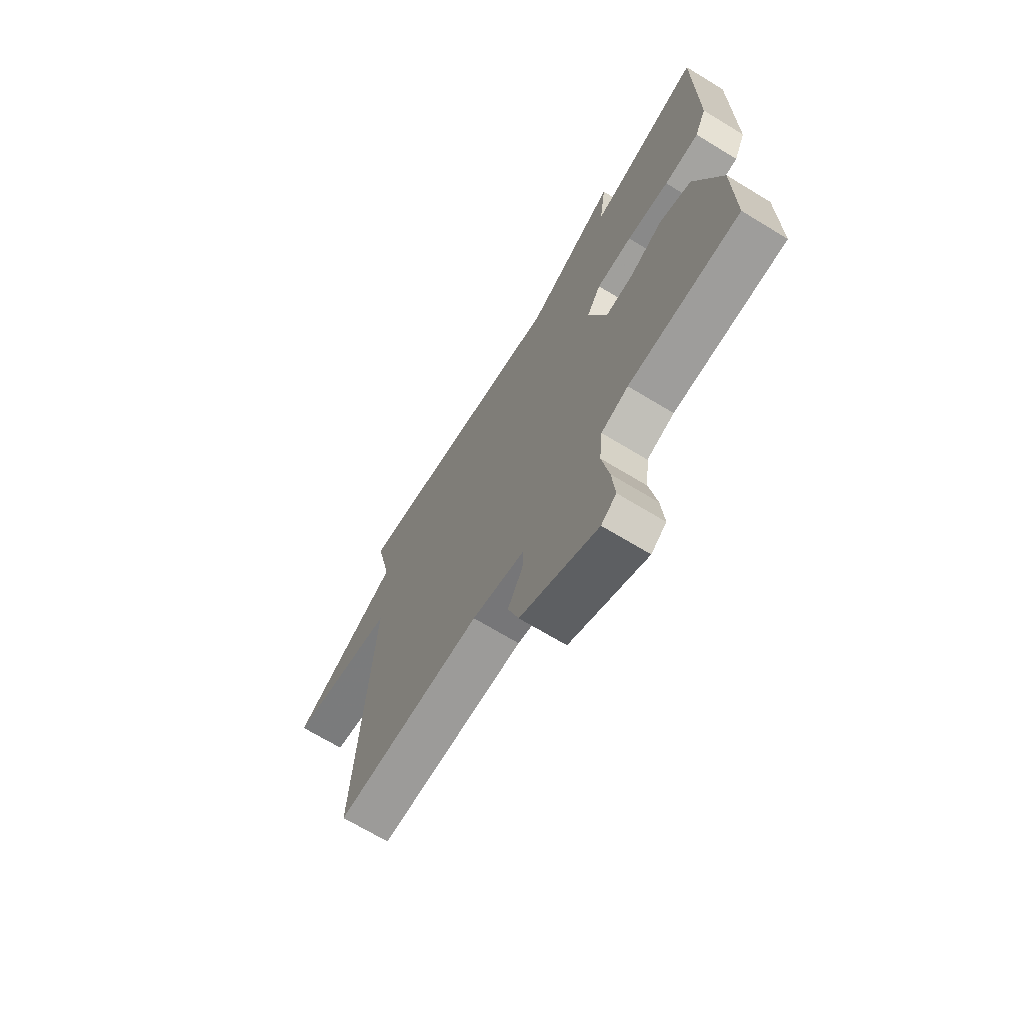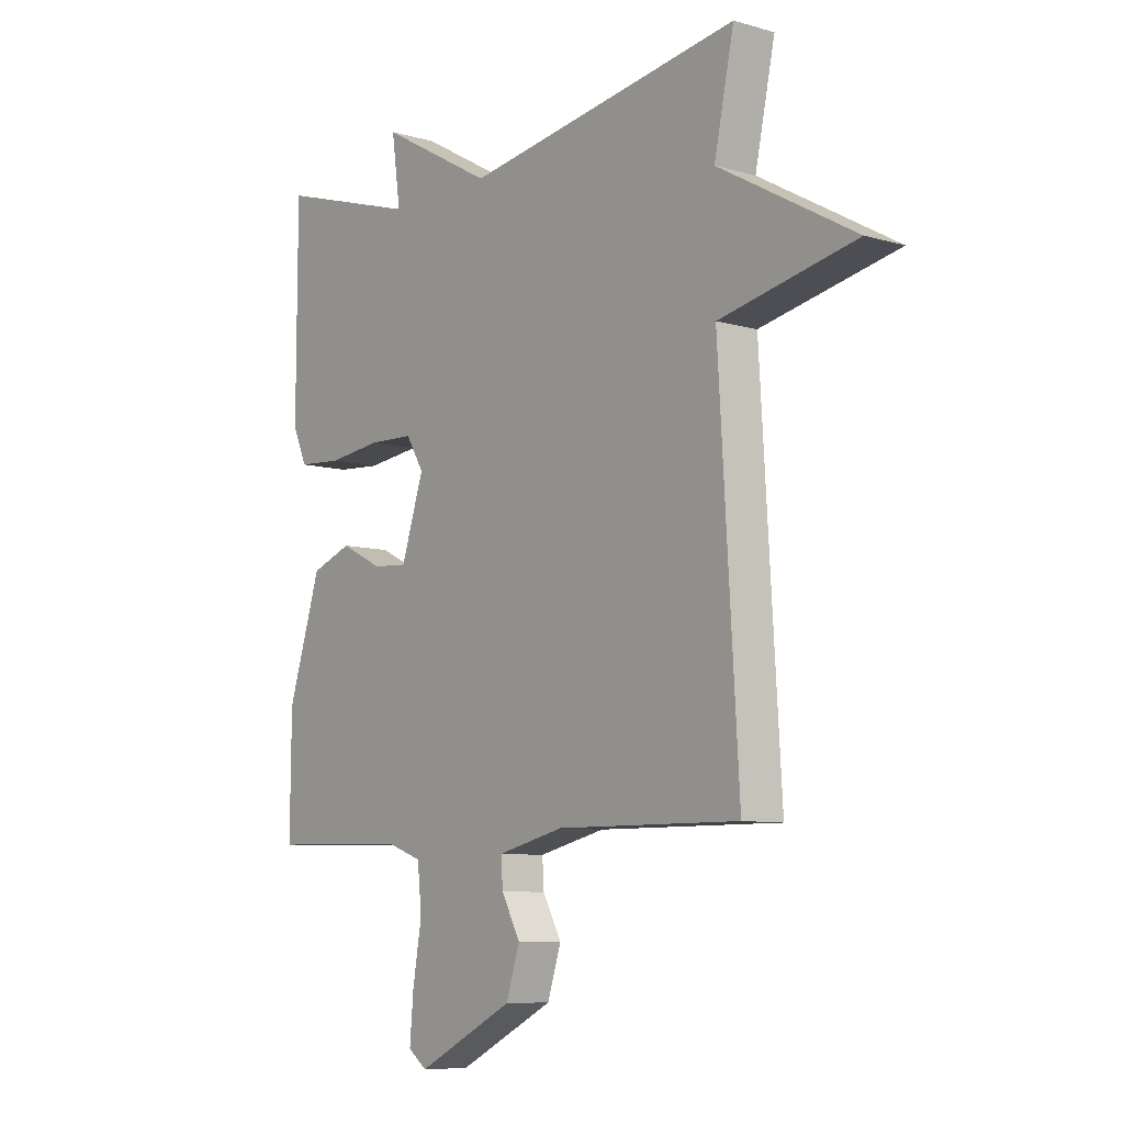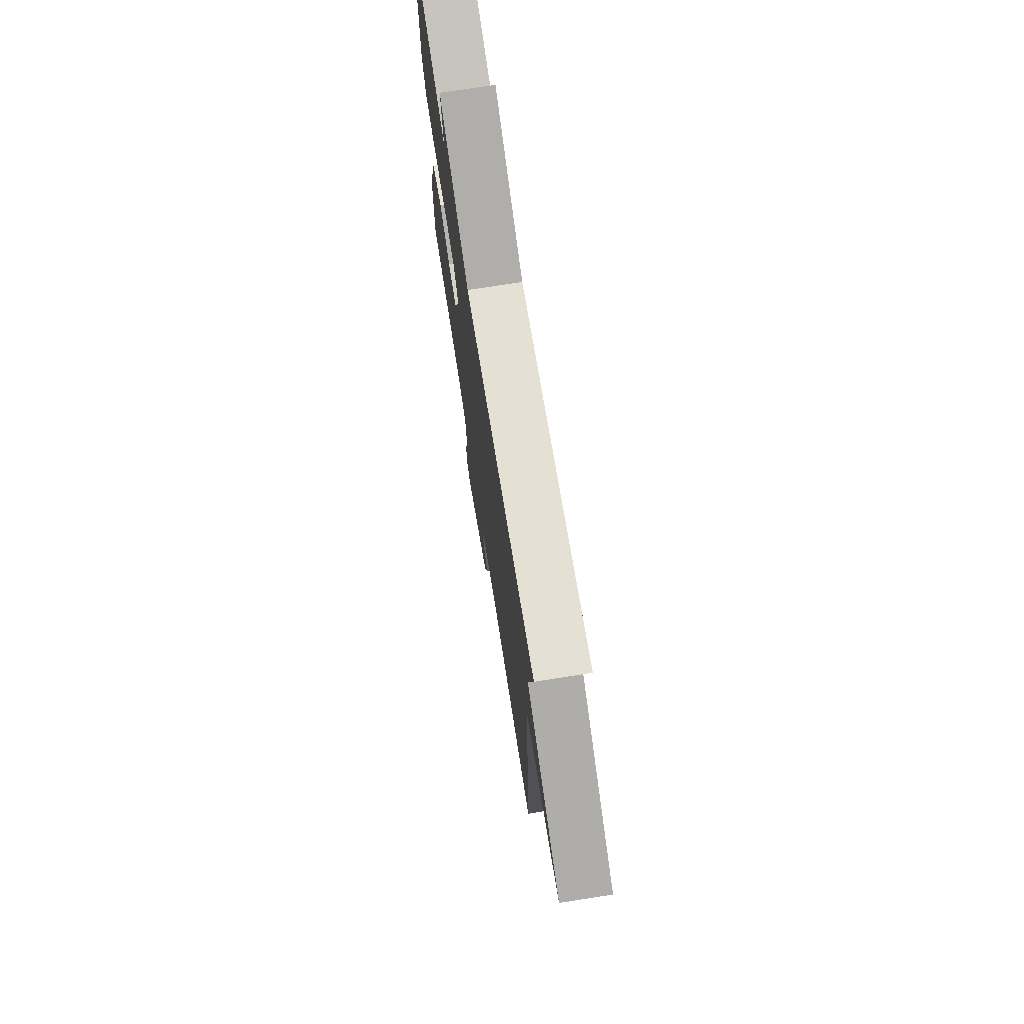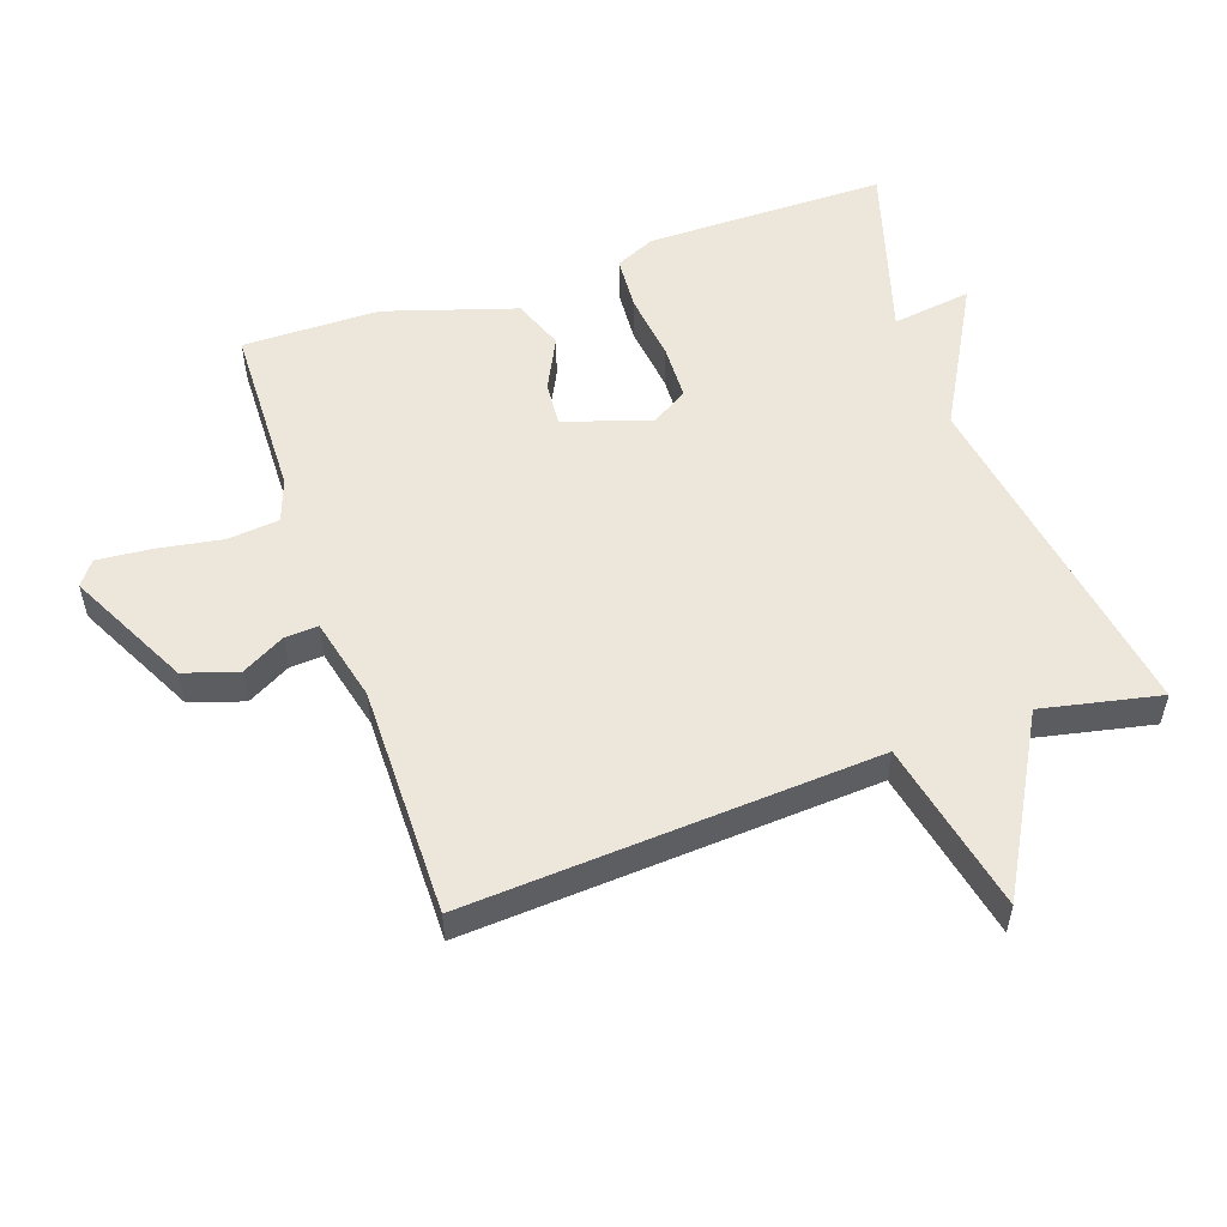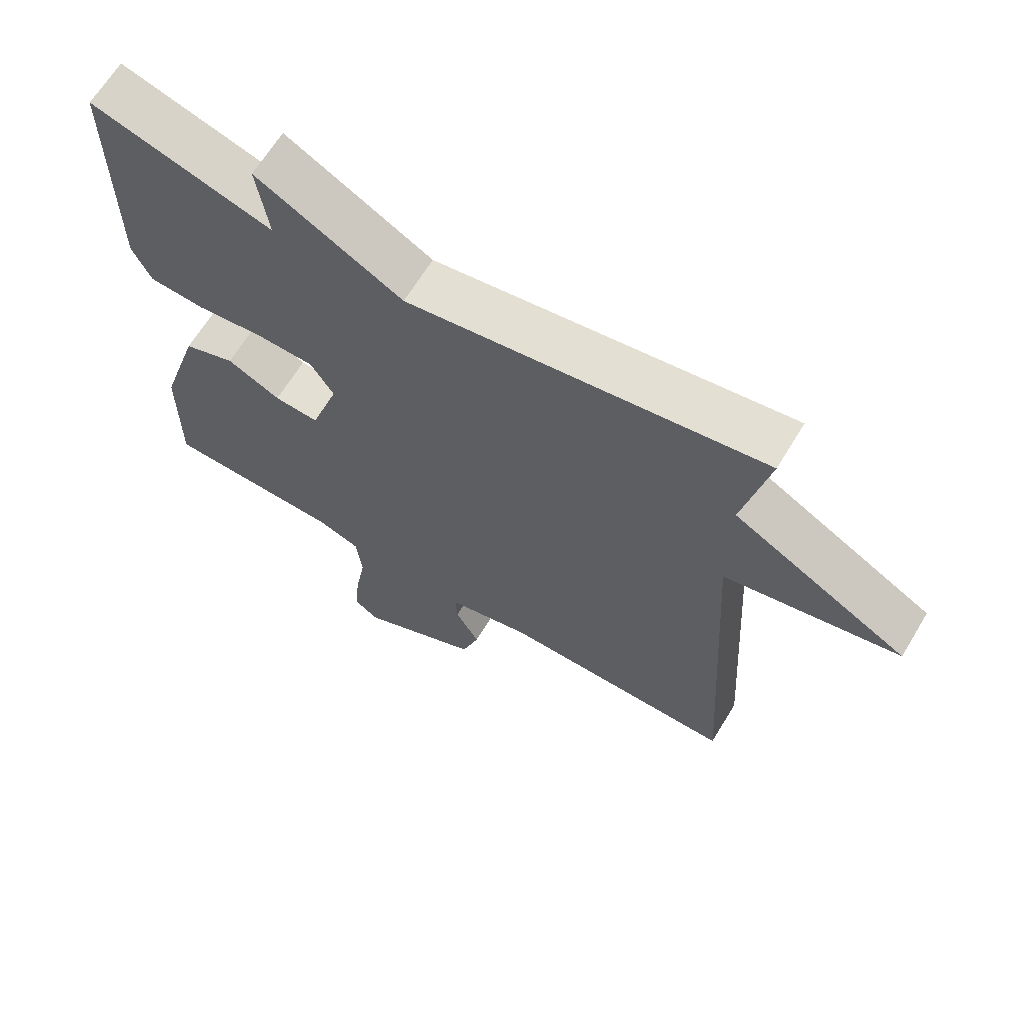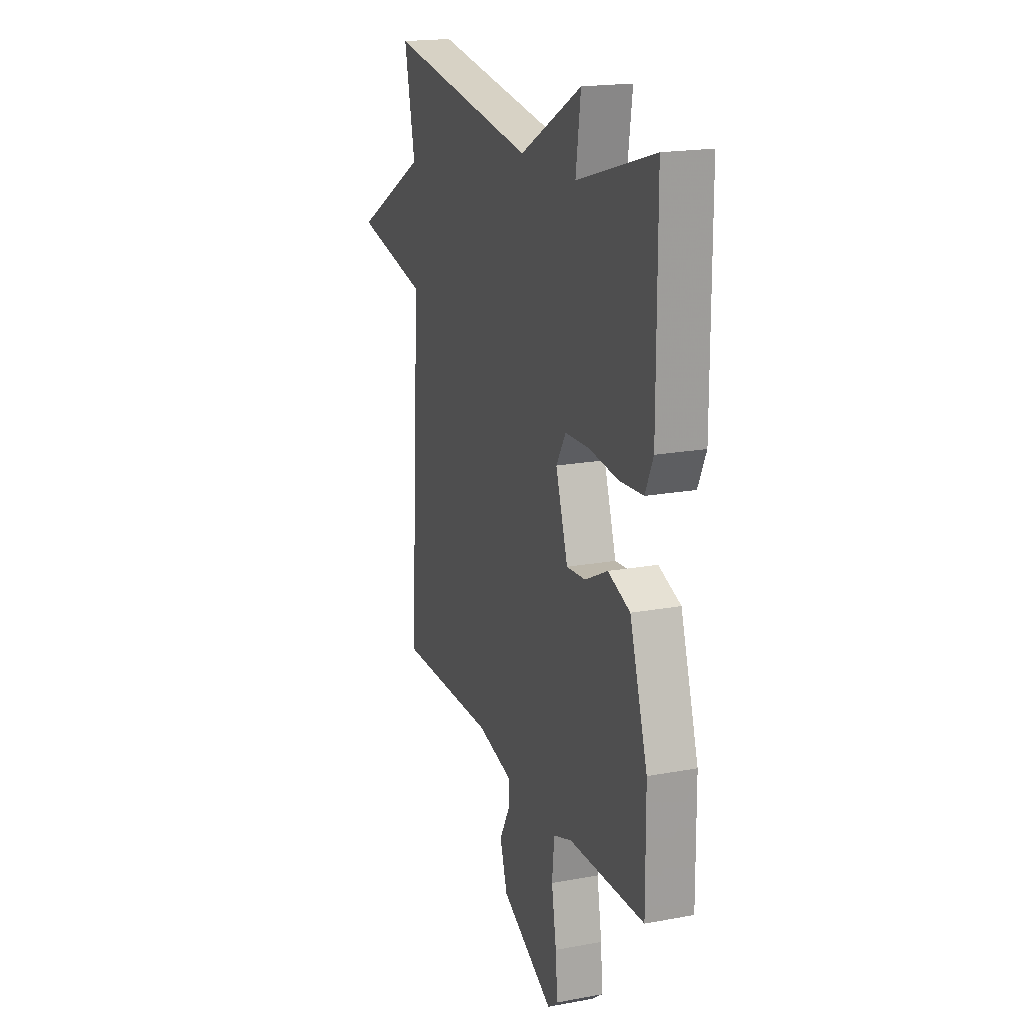
<metadata>
{"format":"obj","ext":"obj","renderer":"f3d","projection":"perspective","resolution":1024,"background":"white","views":[{"elev":-69.3,"azim":58.7,"up":"+Z"},{"elev":-8.2,"azim":-128.5,"up":"+Z"},{"elev":74.0,"azim":-98.9,"up":"+Z"},{"elev":54.0,"azim":-109.2,"up":"+Y"},{"elev":65.7,"azim":-148.8,"up":"+Z"},{"elev":18.8,"azim":70.5,"up":"+Z"}]}
</metadata>
<code>
v 0.5 0.07 -0.5
v 0.233 0.07 -0.507
v 0.168 0.07 -0.53
v 0.16 0.07 -0.609
v 0.177 0.07 -0.708
v 0.184 0.07 -0.79
v 0.148 0.07 -0.817
v -0.037 0.07 -0.724
v -0.063 0.07 -0.643
v -0.027 0.07 -0.577
v -0.024 0.07 -0.527
v -0.151 0.07 -0.497
v -0.5 0.07 -0.5
v -0.462 0.07 0.121
v -0.722 0.07 0.175
v -0.462 0.07 0.321
v -0.5 0.07 0.5
v 0.029 0.07 0.418
v 0.246 0.07 0.539
v 0.229 0.07 0.418
v 0.5 0.07 0.5
v 0.501 0.07 0.134
v 0.473 0.07 0.073
v 0.389 0.07 0.067
v 0.287 0.07 0.079
v 0.201 0.07 0.076
v 0.167 0.07 0.02
v 0.21 0.07 -0.11
v 0.277 0.07 -0.105
v 0.357 0.07 -0.065
v 0.435 0.07 -0.094
v 0.498 0.07 -0.292
v 0.5 0 -0.5
v 0.233 0 -0.507
v 0.168 0 -0.53
v 0.16 0 -0.609
v 0.177 0 -0.708
v 0.184 0 -0.79
v 0.148 0 -0.817
v -0.037 0 -0.724
v -0.063 0 -0.643
v -0.027 0 -0.577
v -0.024 0 -0.527
v -0.151 0 -0.497
v -0.5 0 -0.5
v -0.462 0 0.121
v -0.722 0 0.175
v -0.462 0 0.321
v -0.5 0 0.5
v 0.029 0 0.418
v 0.246 0 0.539
v 0.229 0 0.418
v 0.5 0 0.5
v 0.501 0 0.134
v 0.473 0 0.073
v 0.389 0 0.067
v 0.287 0 0.079
v 0.201 0 0.076
v 0.167 0 0.02
v 0.21 0 -0.11
v 0.277 0 -0.105
v 0.357 0 -0.065
v 0.435 0 -0.094
v 0.498 0 -0.292
f 32 1 2
f 31 32 2
f 30 31 2
f 29 30 2
f 28 29 2 3
f 27 28 3 4
f 23 24 25
f 22 23 25
f 21 22 25
f 20 21 25
f 20 25 26
f 18 19 20
f 18 20 26 27
f 18 27 4
f 17 18 4
f 16 17 4
f 12 13 14
f 11 12 14
f 8 9 10
f 7 8 10
f 6 7 10
f 5 6 10
f 4 5 10
f 4 10 11
f 16 4 11 14
f 14 15 16
f 34 33 64
f 34 64 63
f 34 63 62
f 34 62 61
f 35 34 61 60
f 36 35 60 59
f 57 56 55
f 57 55 54
f 57 54 53
f 57 53 52
f 58 57 52
f 52 51 50
f 59 58 52 50
f 36 59 50
f 36 50 49
f 36 49 48
f 46 45 44
f 46 44 43
f 42 41 40
f 42 40 39
f 42 39 38
f 42 38 37
f 42 37 36
f 43 42 36
f 46 43 36 48
f 48 47 46
f 1 33 34 2
f 2 34 35 3
f 3 35 36 4
f 4 36 37 5
f 5 37 38 6
f 6 38 39 7
f 7 39 40 8
f 8 40 41 9
f 9 41 42 10
f 10 42 43 11
f 11 43 44 12
f 12 44 45 13
f 13 45 46 14
f 14 46 47 15
f 15 47 48 16
f 16 48 49 17
f 17 49 50 18
f 18 50 51 19
f 19 51 52 20
f 20 52 53 21
f 21 53 54 22
f 22 54 55 23
f 23 55 56 24
f 24 56 57 25
f 25 57 58 26
f 26 58 59 27
f 27 59 60 28
f 28 60 61 29
f 29 61 62 30
f 30 62 63 31
f 31 63 64 32
f 32 64 33 1

</code>
